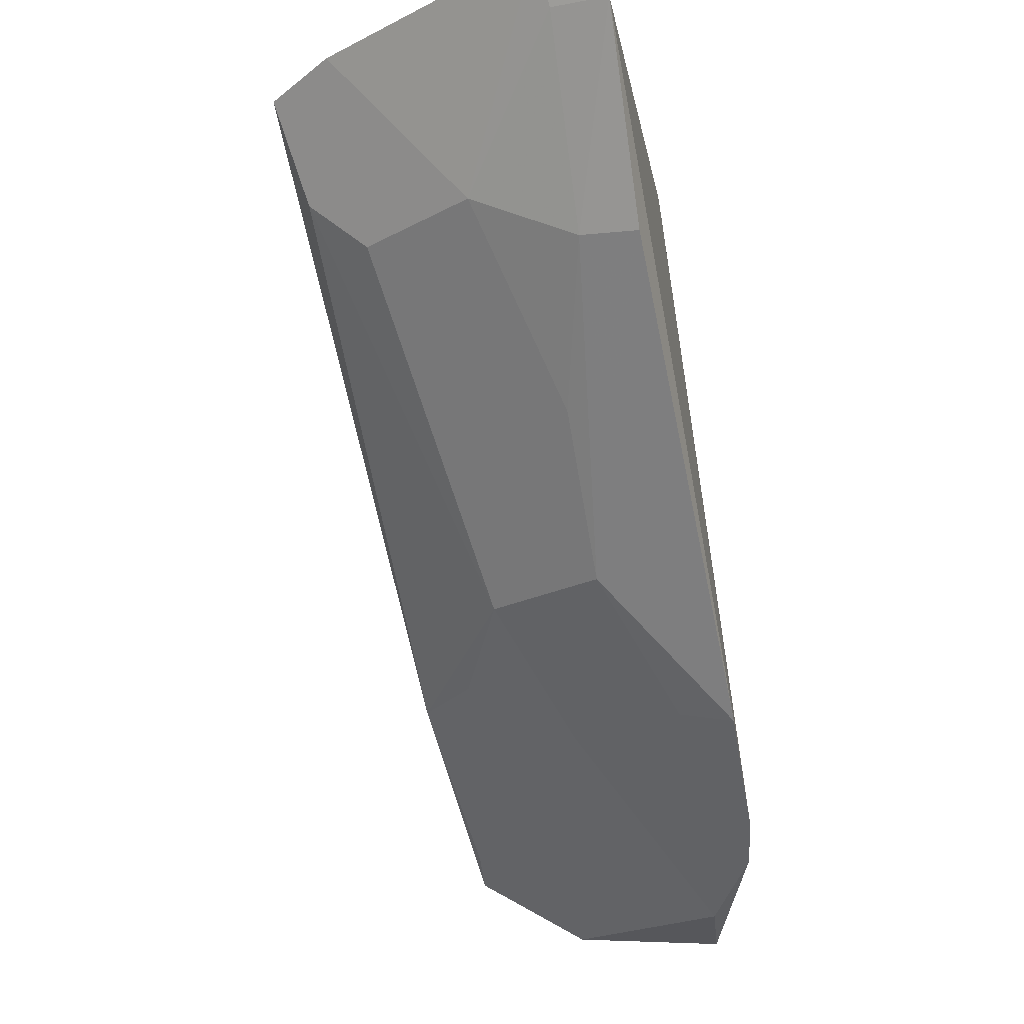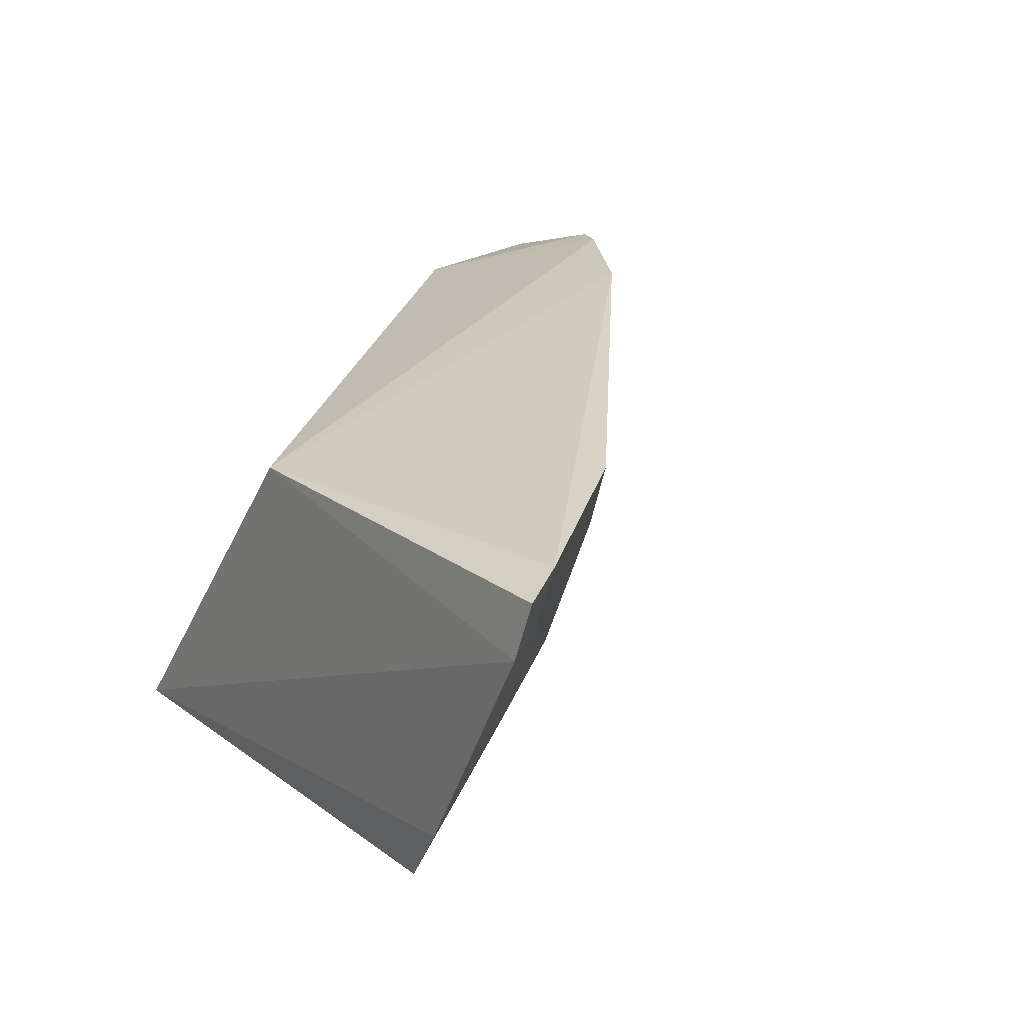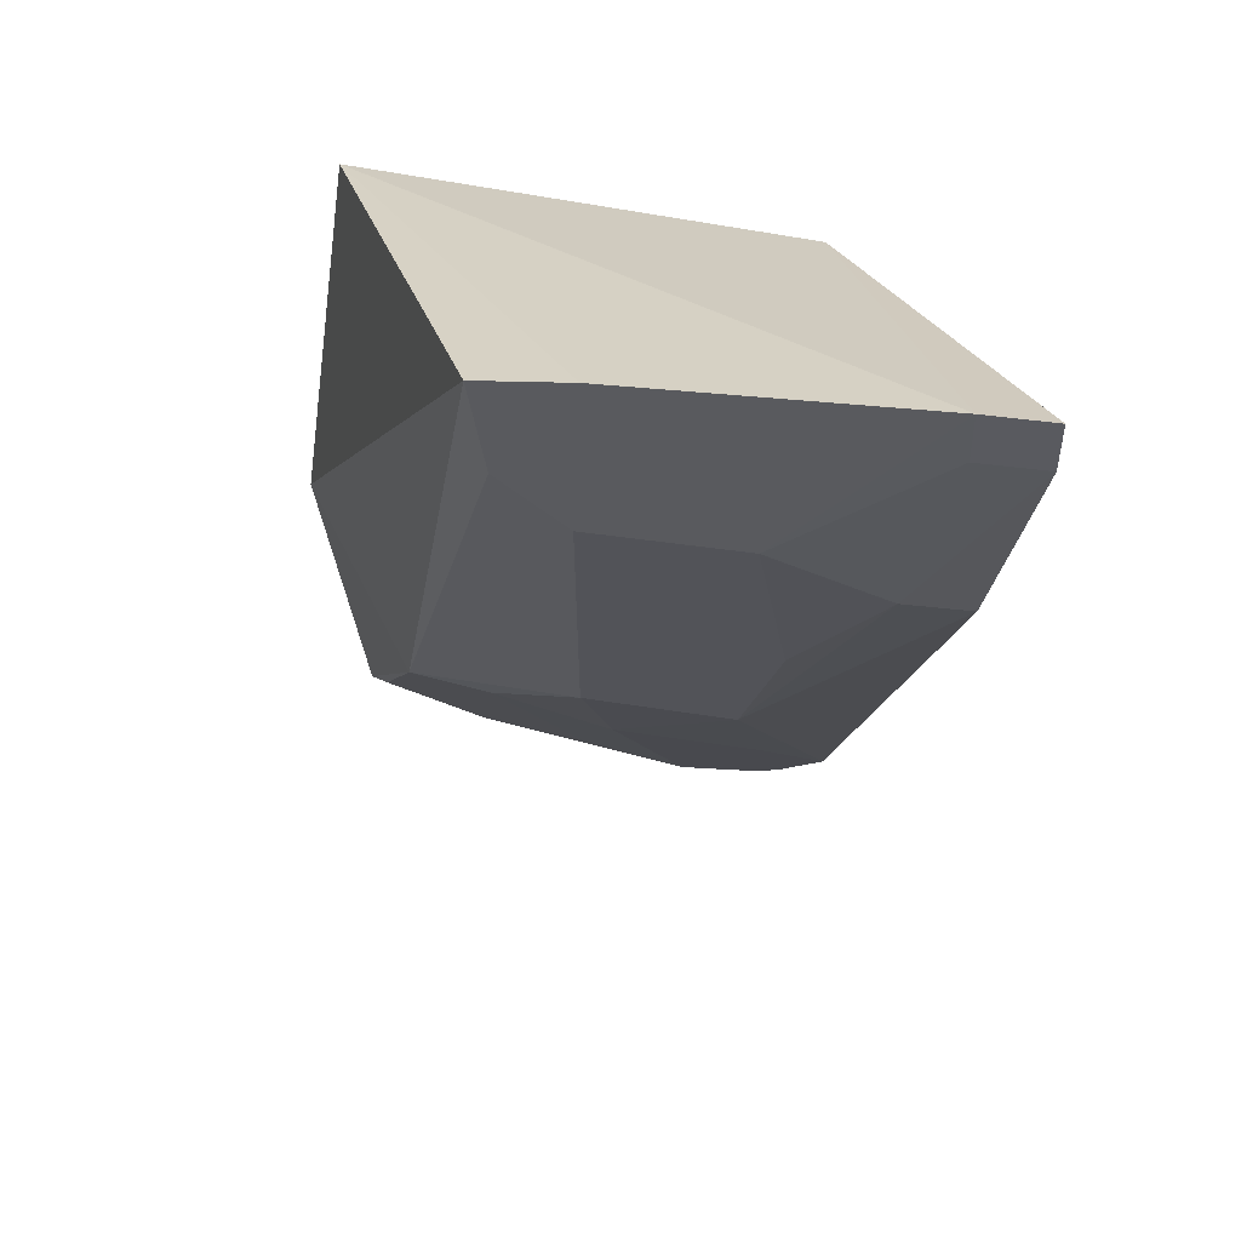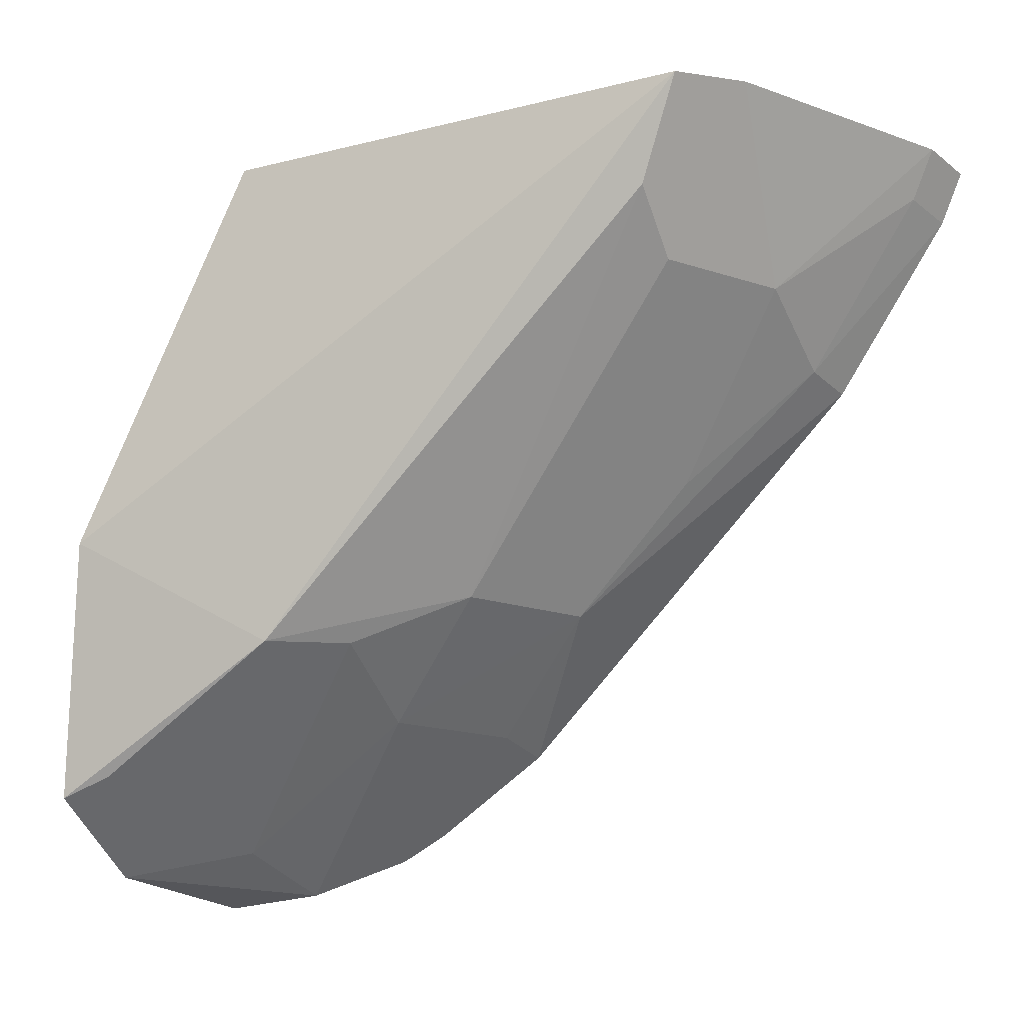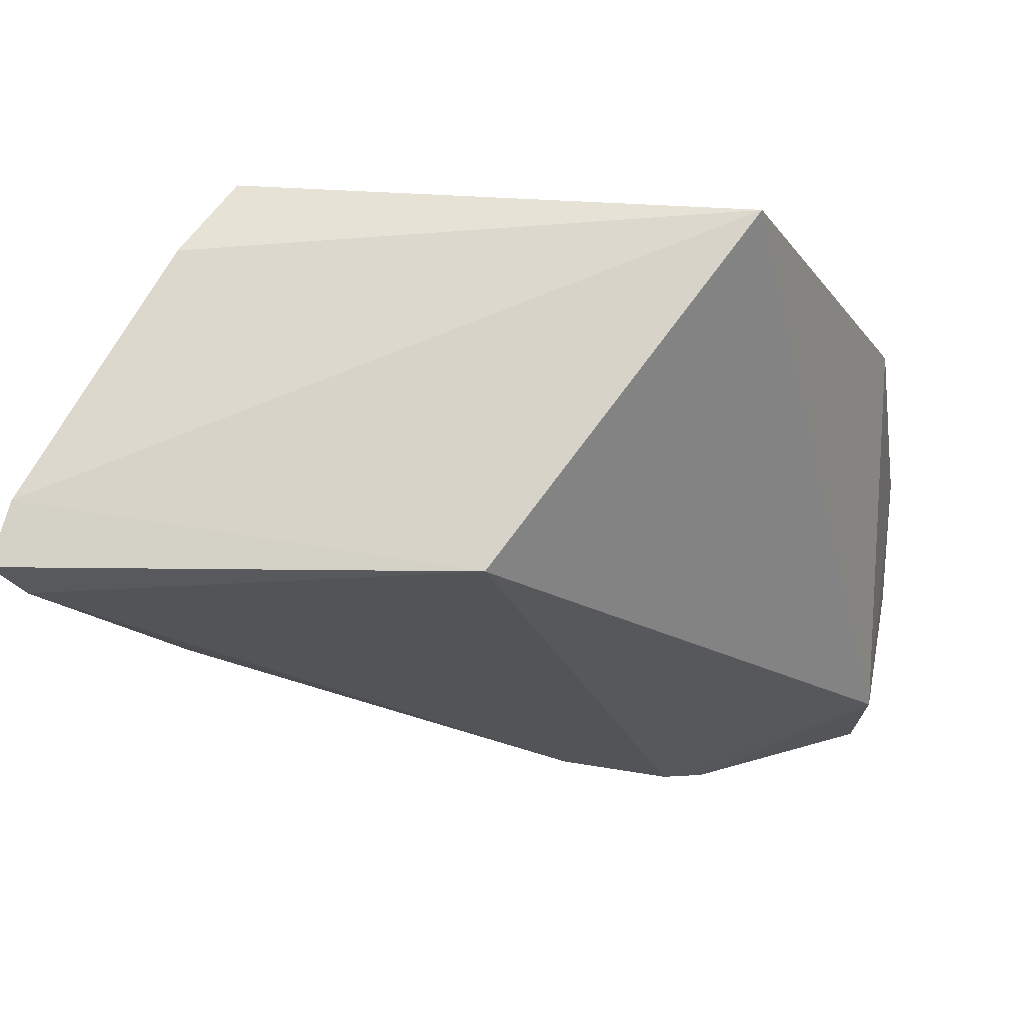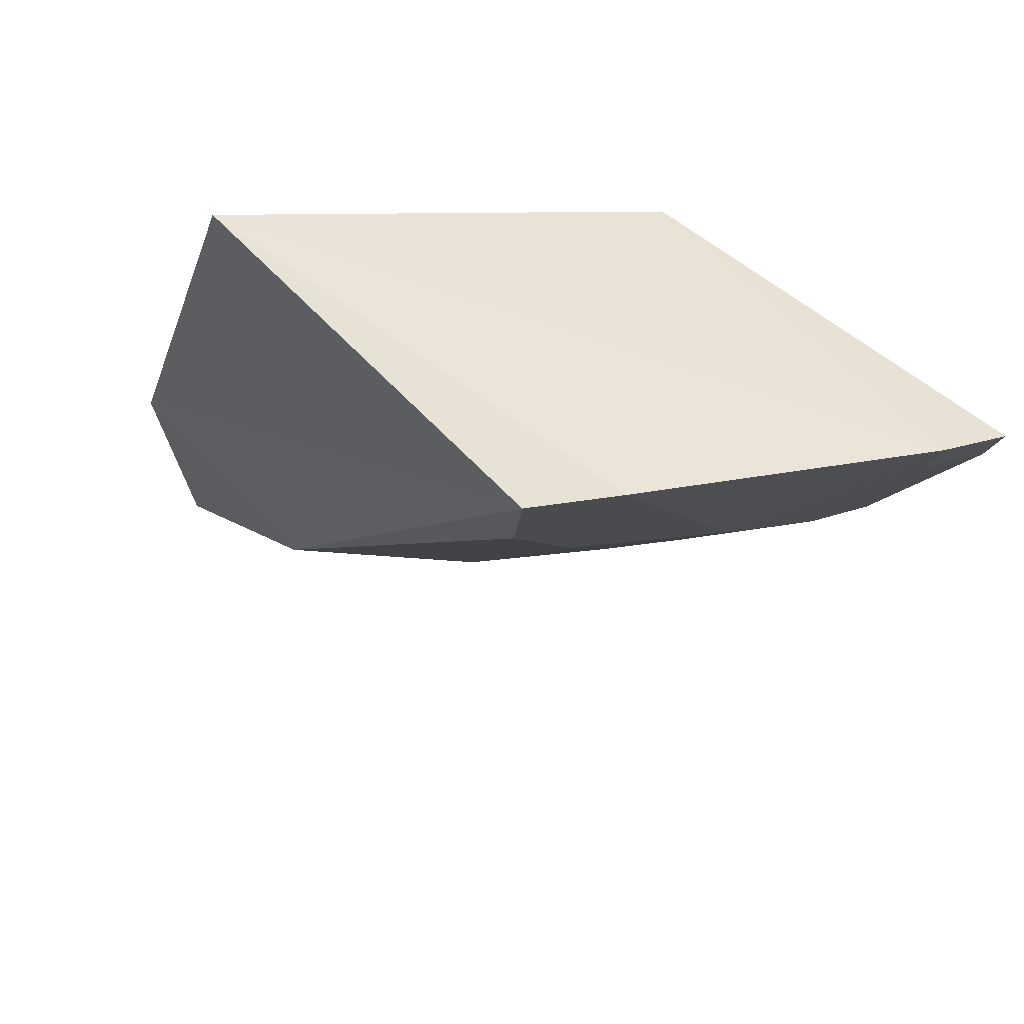
<metadata>
{"format":"obj","ext":"obj","renderer":"f3d","projection":"perspective","resolution":1024,"background":"white","views":[{"elev":-21.6,"azim":105.7,"up":"+Z"},{"elev":26.5,"azim":48.0,"up":"+Y"},{"elev":30.1,"azim":76.2,"up":"+Z"},{"elev":-15.2,"azim":26.2,"up":"+Z"},{"elev":71.8,"azim":-176.4,"up":"+Z"},{"elev":48.8,"azim":54.4,"up":"+Z"}]}
</metadata>
<code>
v 0.3795 -0.2312 0.01287
v 0.4218 -0.1409 0.01435
v 0.2646 -0.2344 0.008951
v 0.32 -0.1489 0.005748
v 0.2197 -0.1591 -0.1655
v 0.4185 -0.155 0.01617
v 0.2723 -0.1397 -0.147
v 0.2125 -0.226 -0.1441
v 0.2197 -0.1591 -0.13
v 0.3904 -0.2138 0.01545
v 0.4158 -0.1391 0.002532
v 0.2235 -0.2395 -0.08384
v 0.309 -0.1956 -0.09693
v 0.2425 -0.1551 -0.1627
v 0.262 -0.1422 -0.1535
v 0.2118 -0.1981 -0.1607
v 0.2996 -0.1381 -0.1277
v 0.3845 -0.1803 -0.02415
v 0.269 -0.2255 -0.1098
v 0.2816 -0.182 -0.1237
v 0.4125 -0.1532 0.004354
v 0.3685 -0.2101 -0.02415
v 0.3874 -0.1397 -0.03982
v 0.224 -0.224 -0.1393
v 0.2378 -0.1794 -0.1539
v 0.3246 -0.1655 -0.09739
v 0.2834 -0.2098 -0.1088
v 0.3685 -0.2253 -0.01076
v 0.3849 -0.154 -0.03767
v 0.2971 -0.1519 -0.1242
v 0.3539 -0.165 -0.0661
f 6 2 4
f 6 4 3
f 9 3 4
f 9 4 7
f 10 6 3
f 10 3 1
f 11 4 2
f 11 2 6
f 12 1 3
f 12 9 8
f 12 3 9
f 15 9 7
f 15 5 9
f 15 14 5
f 16 9 5
f 16 8 9
f 16 5 14
f 17 7 4
f 17 4 11
f 17 15 7
f 17 14 15
f 18 6 10
f 19 12 8
f 19 1 12
f 21 11 6
f 21 6 18
f 23 17 11
f 24 19 8
f 24 8 16
f 25 16 14
f 25 14 20
f 26 13 20
f 26 17 23
f 26 22 13
f 26 18 22
f 27 20 13
f 27 13 19
f 27 25 20
f 27 16 25
f 27 24 16
f 27 19 24
f 28 19 13
f 28 13 22
f 28 1 19
f 28 10 1
f 28 22 18
f 28 18 10
f 29 21 18
f 29 26 23
f 29 23 11
f 29 11 21
f 30 26 20
f 30 17 26
f 30 20 14
f 30 14 17
f 31 29 18
f 31 18 26
f 31 26 29

</code>
